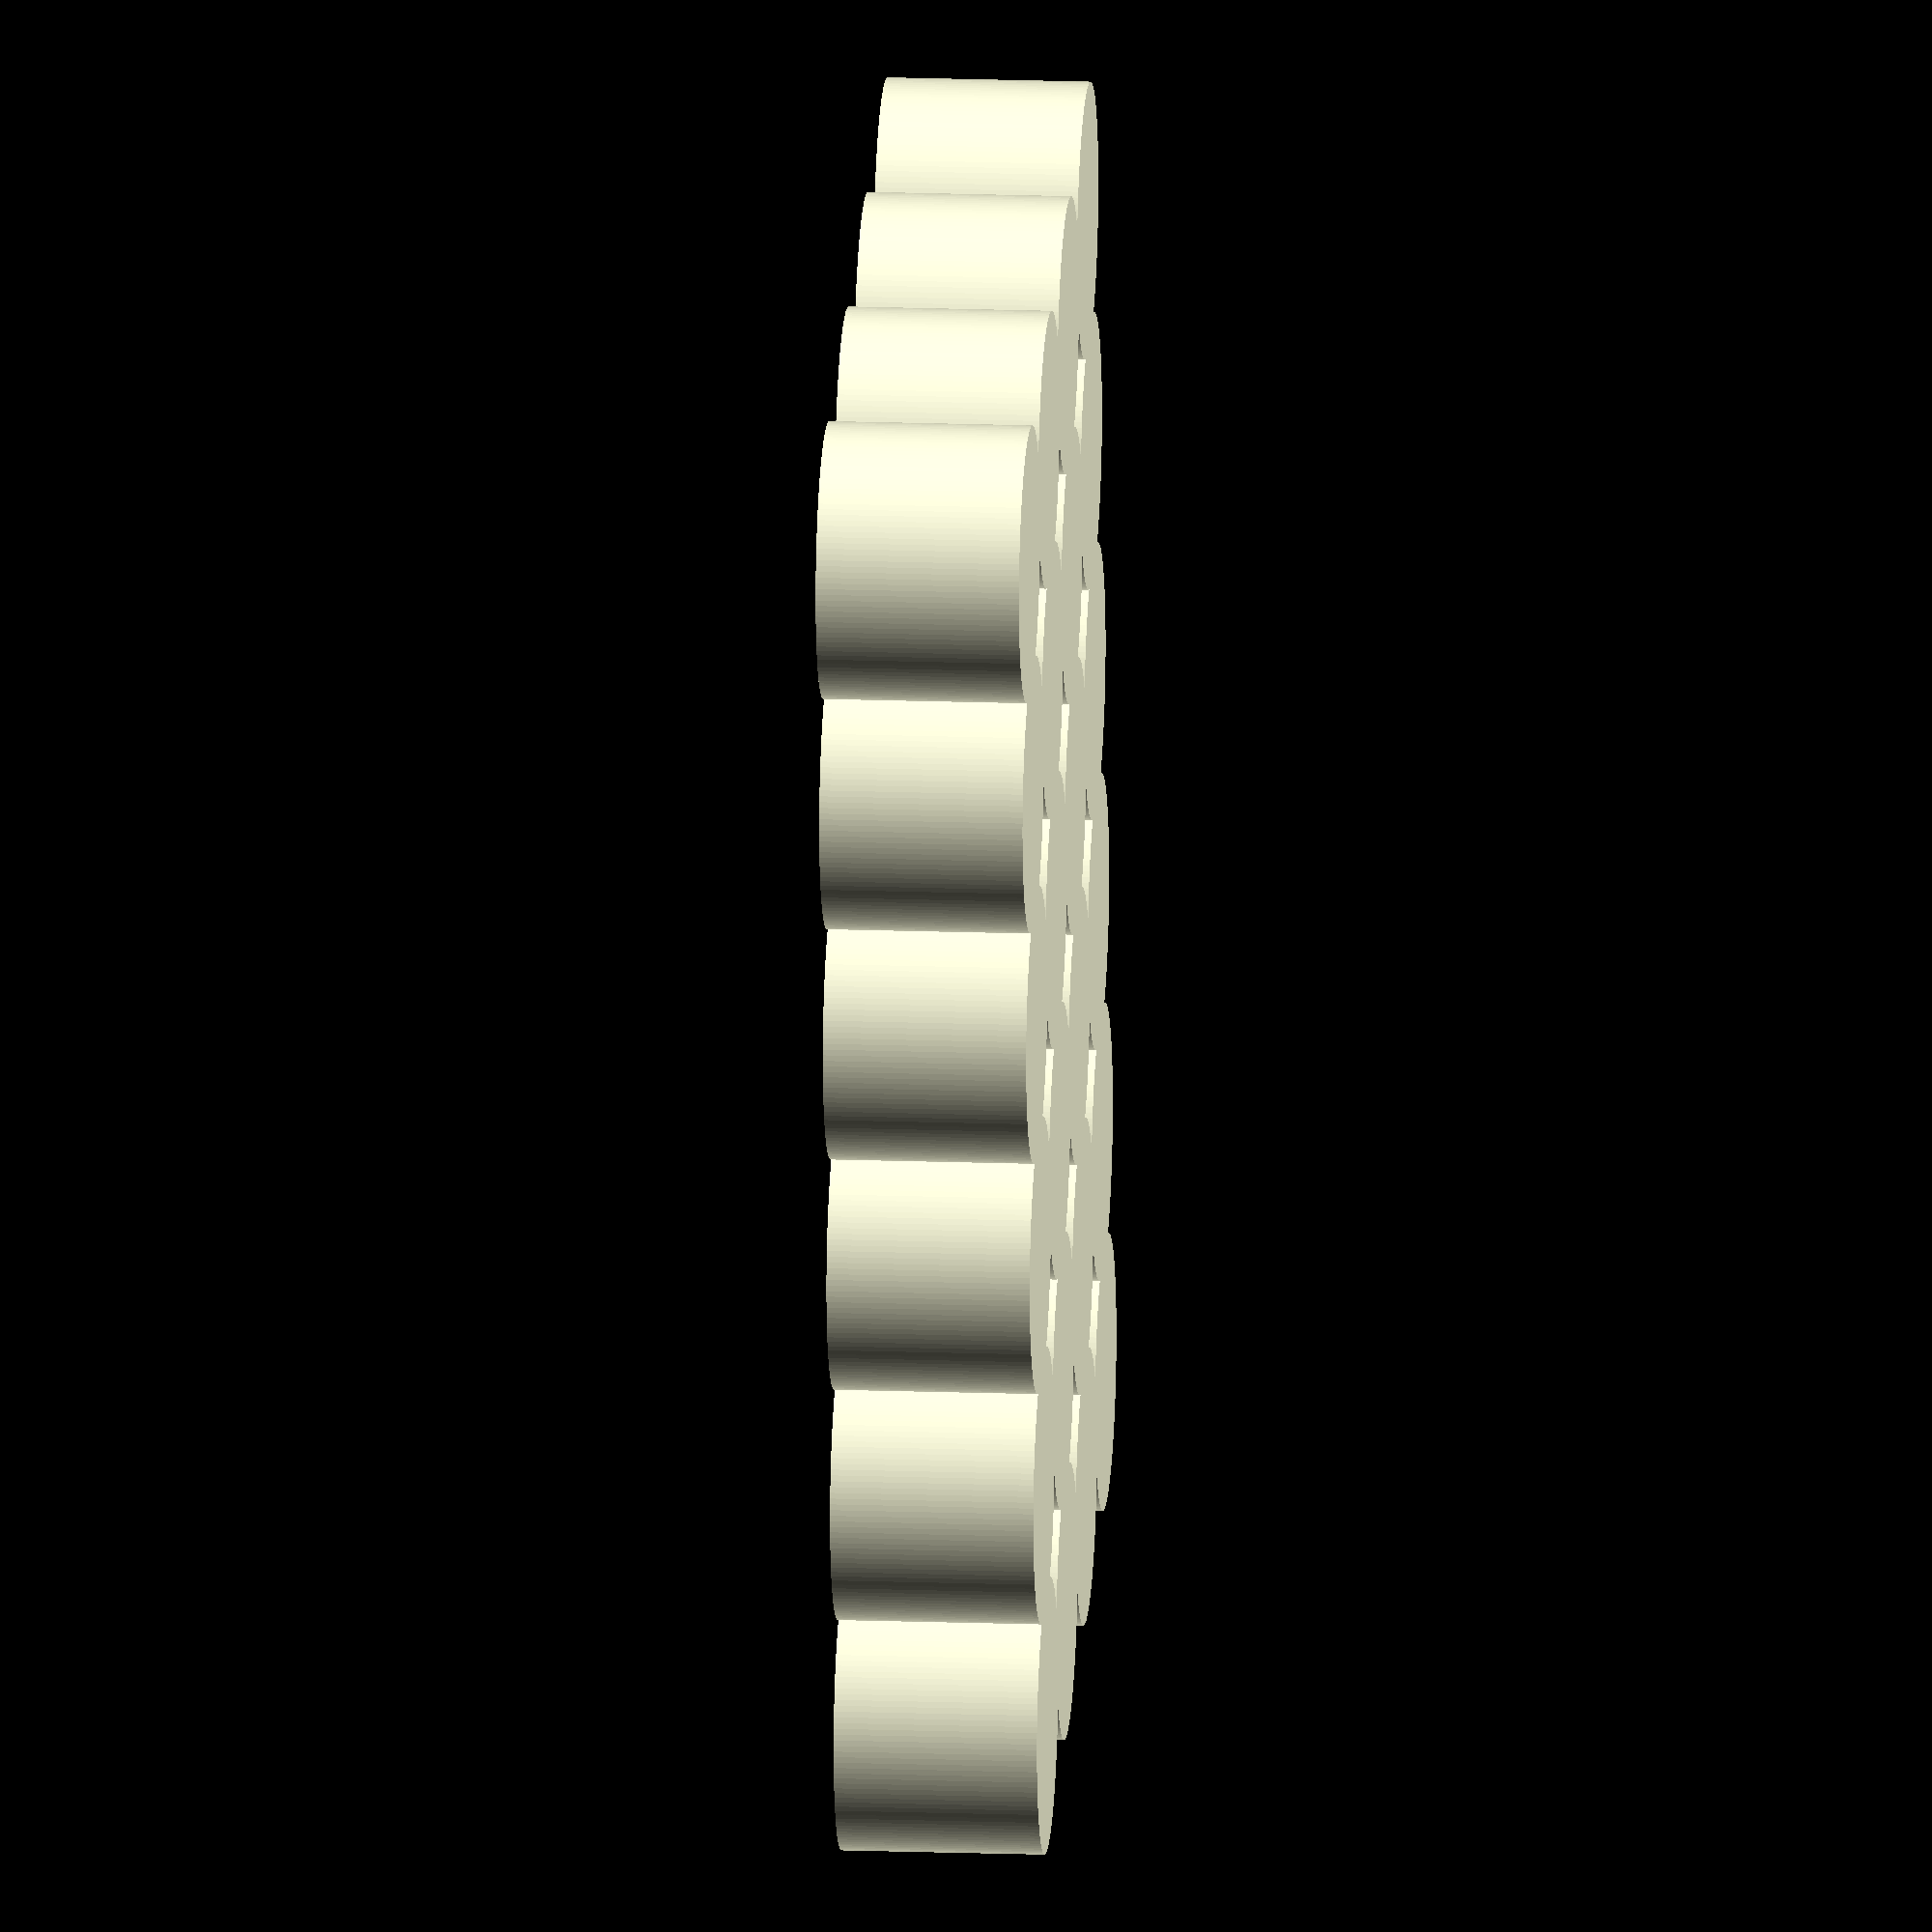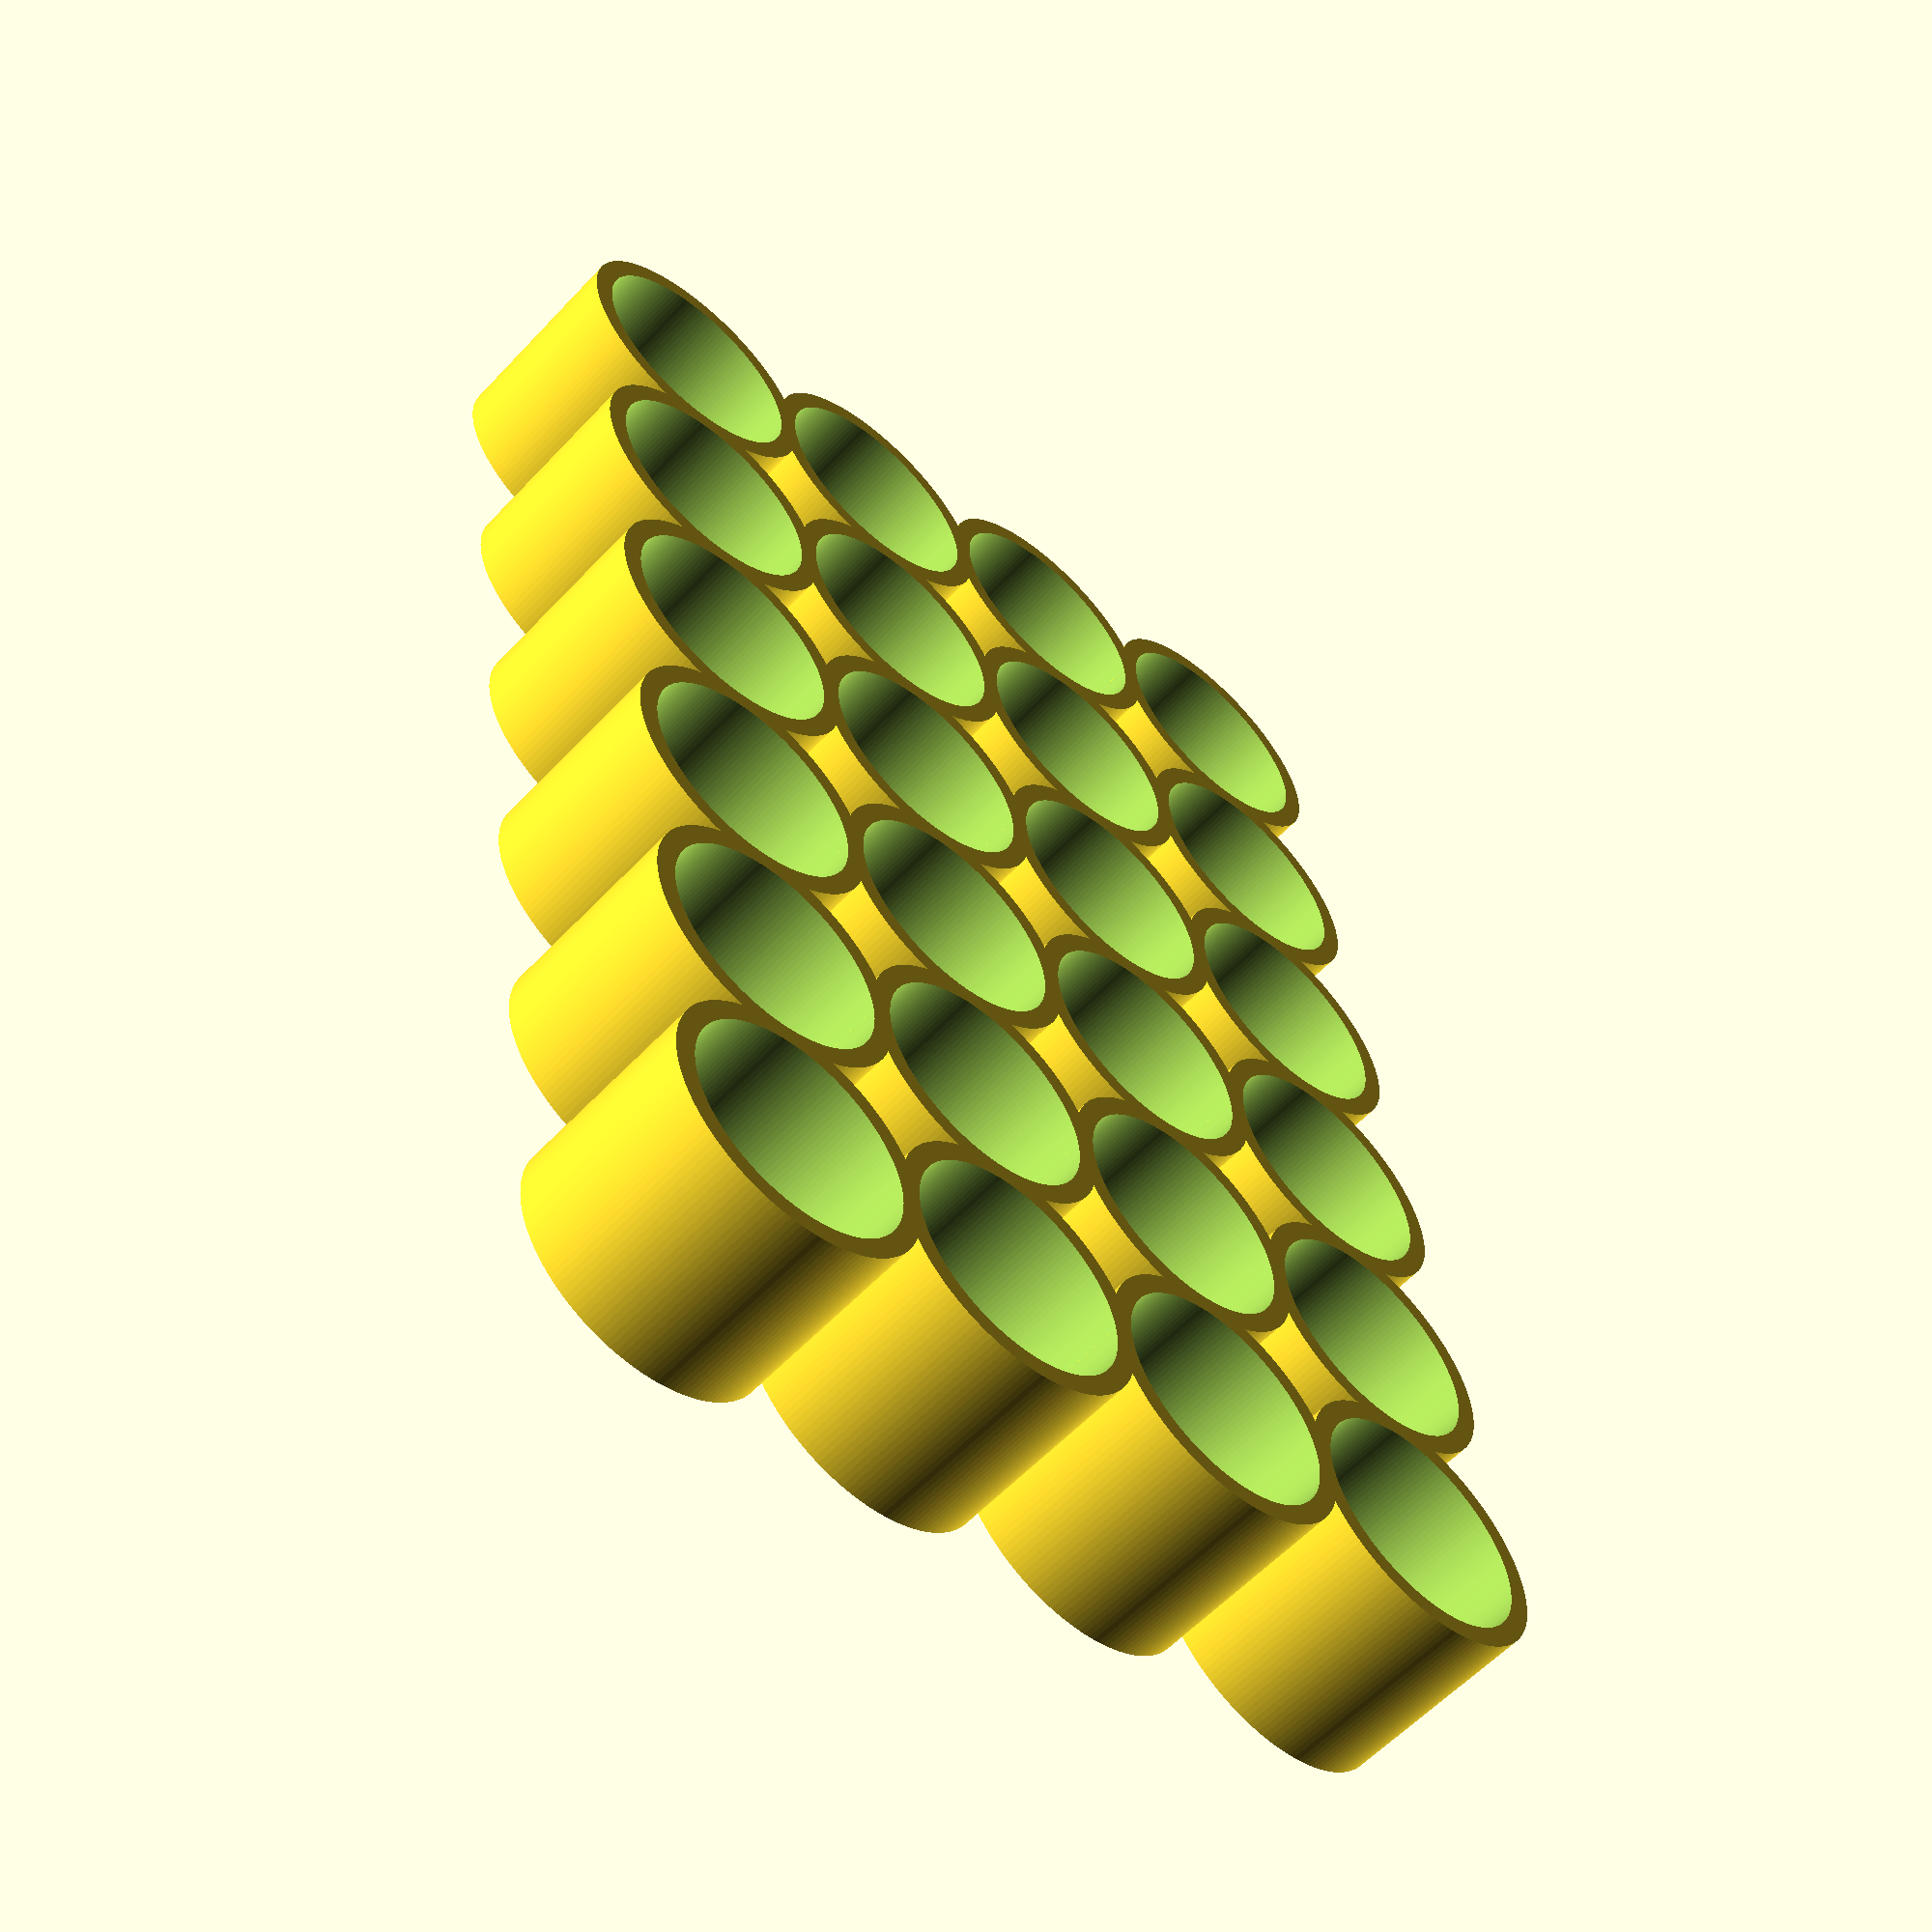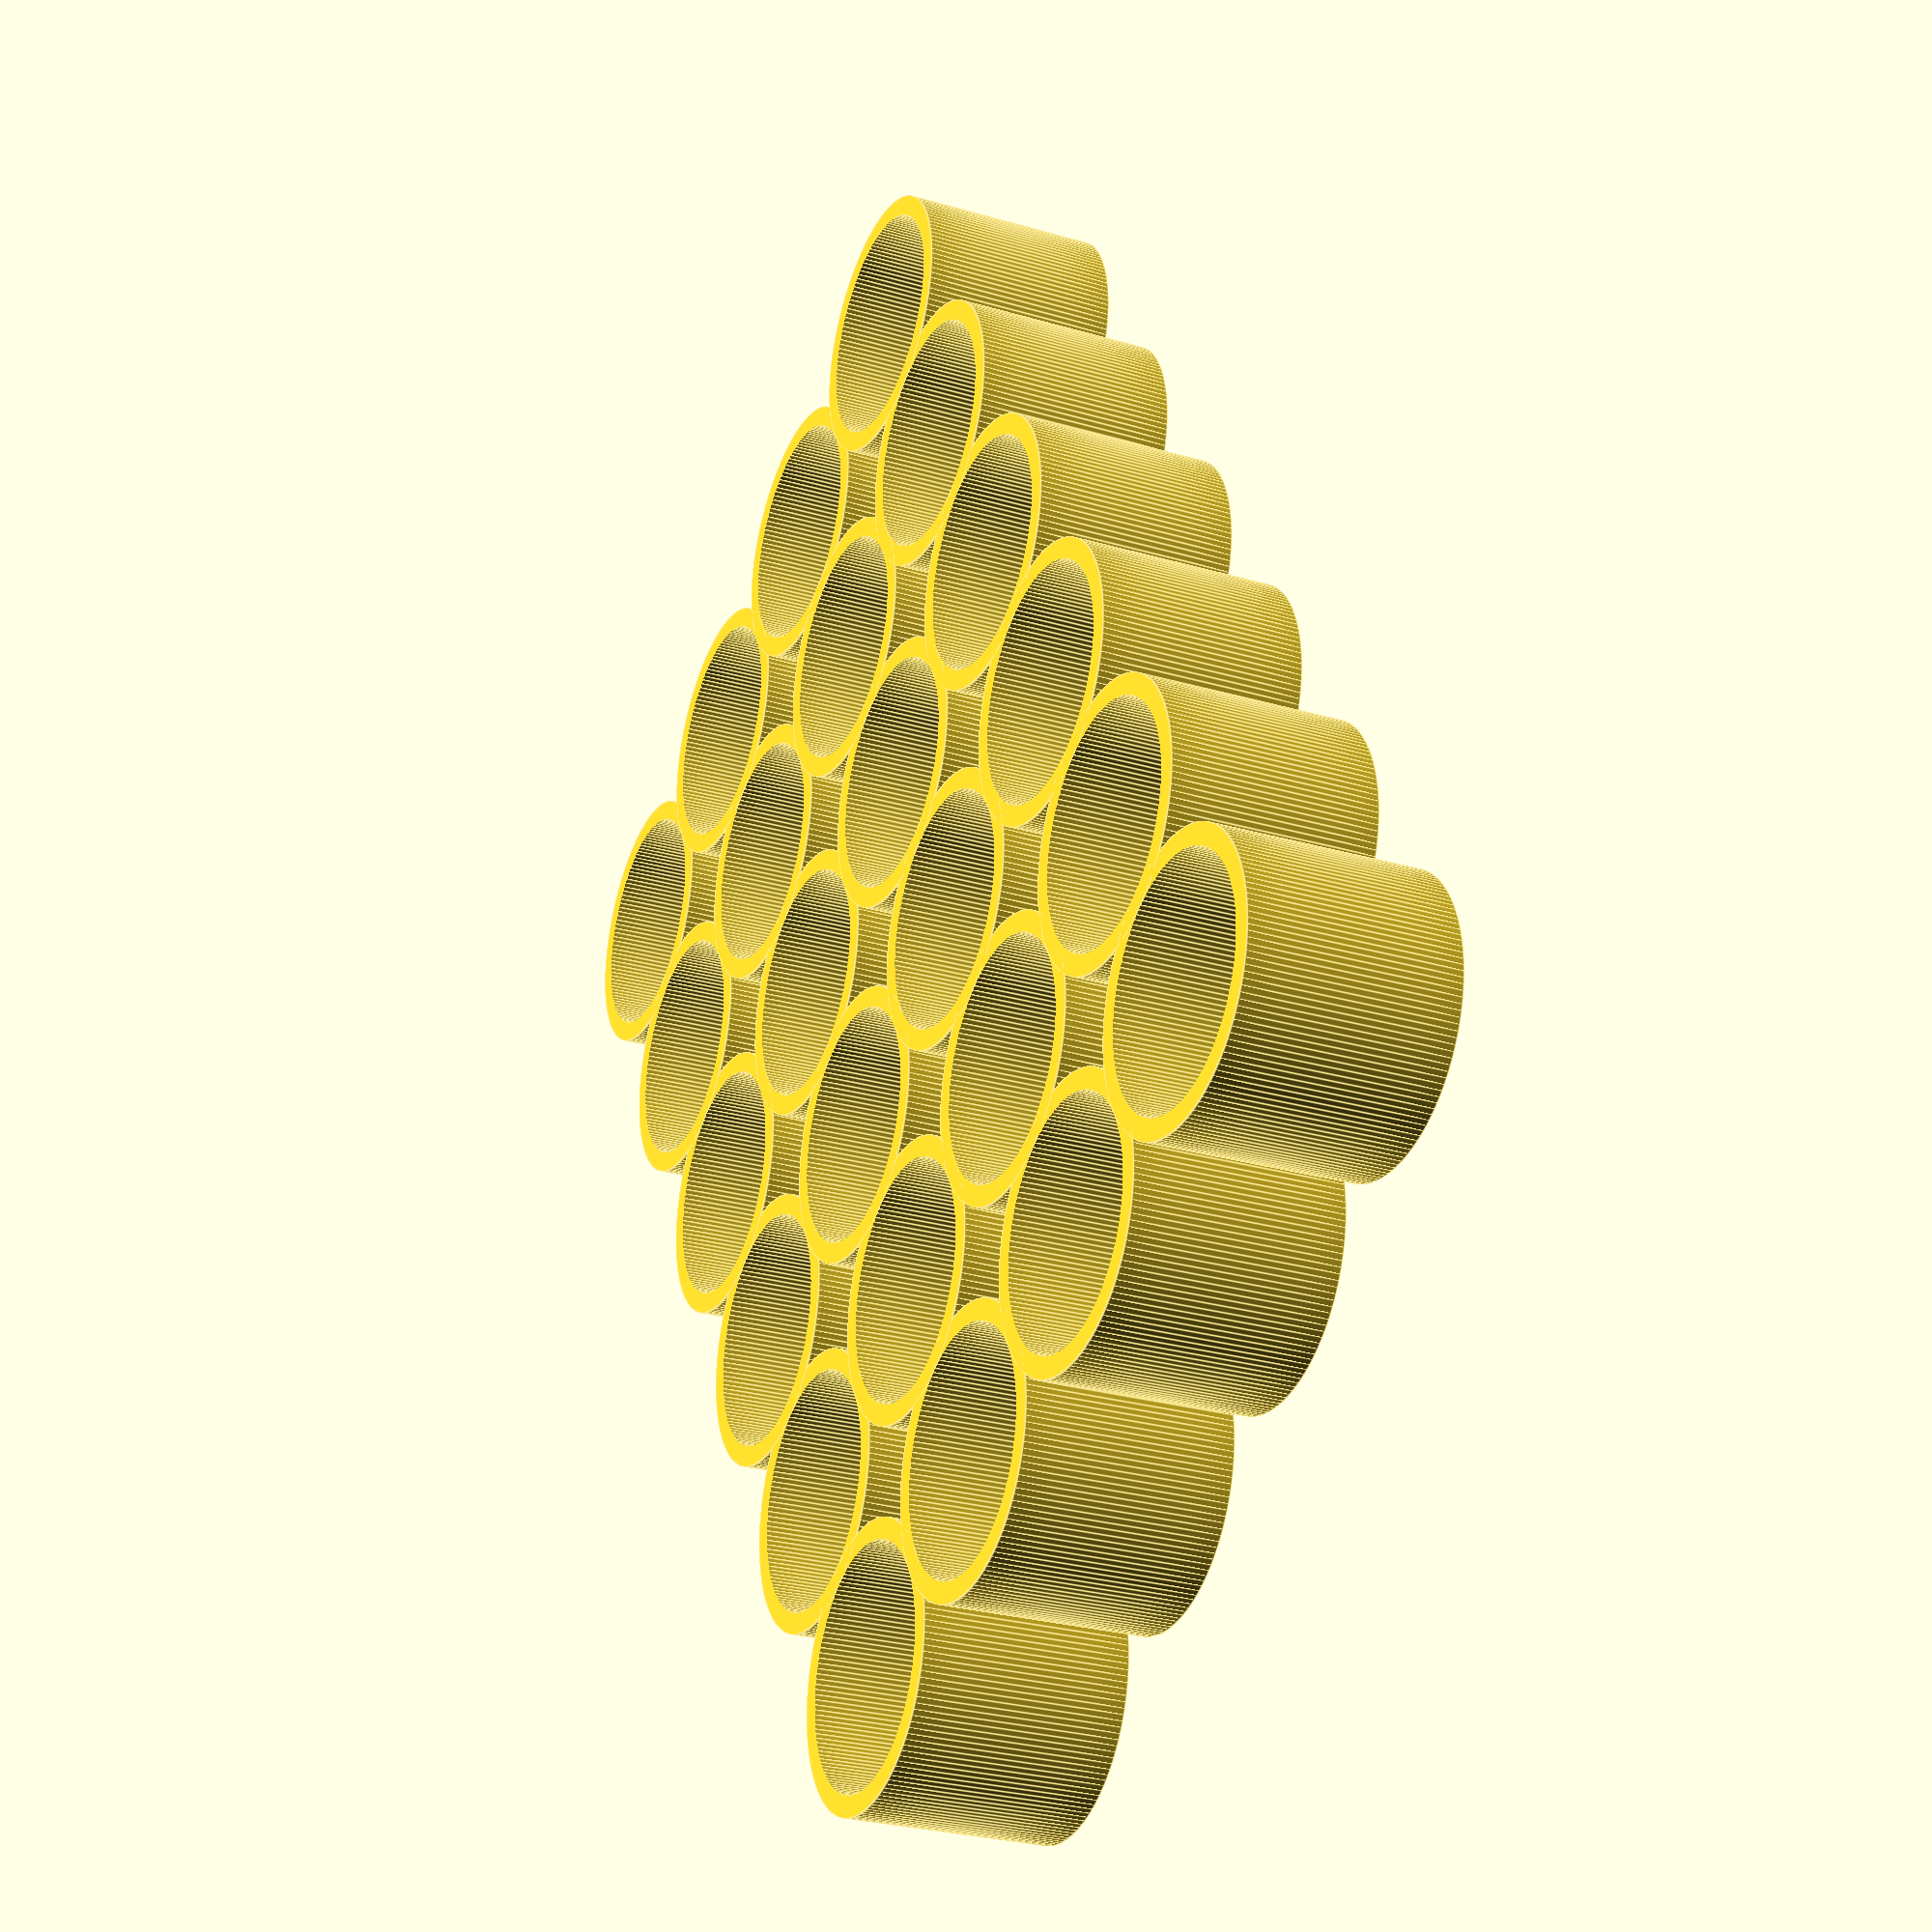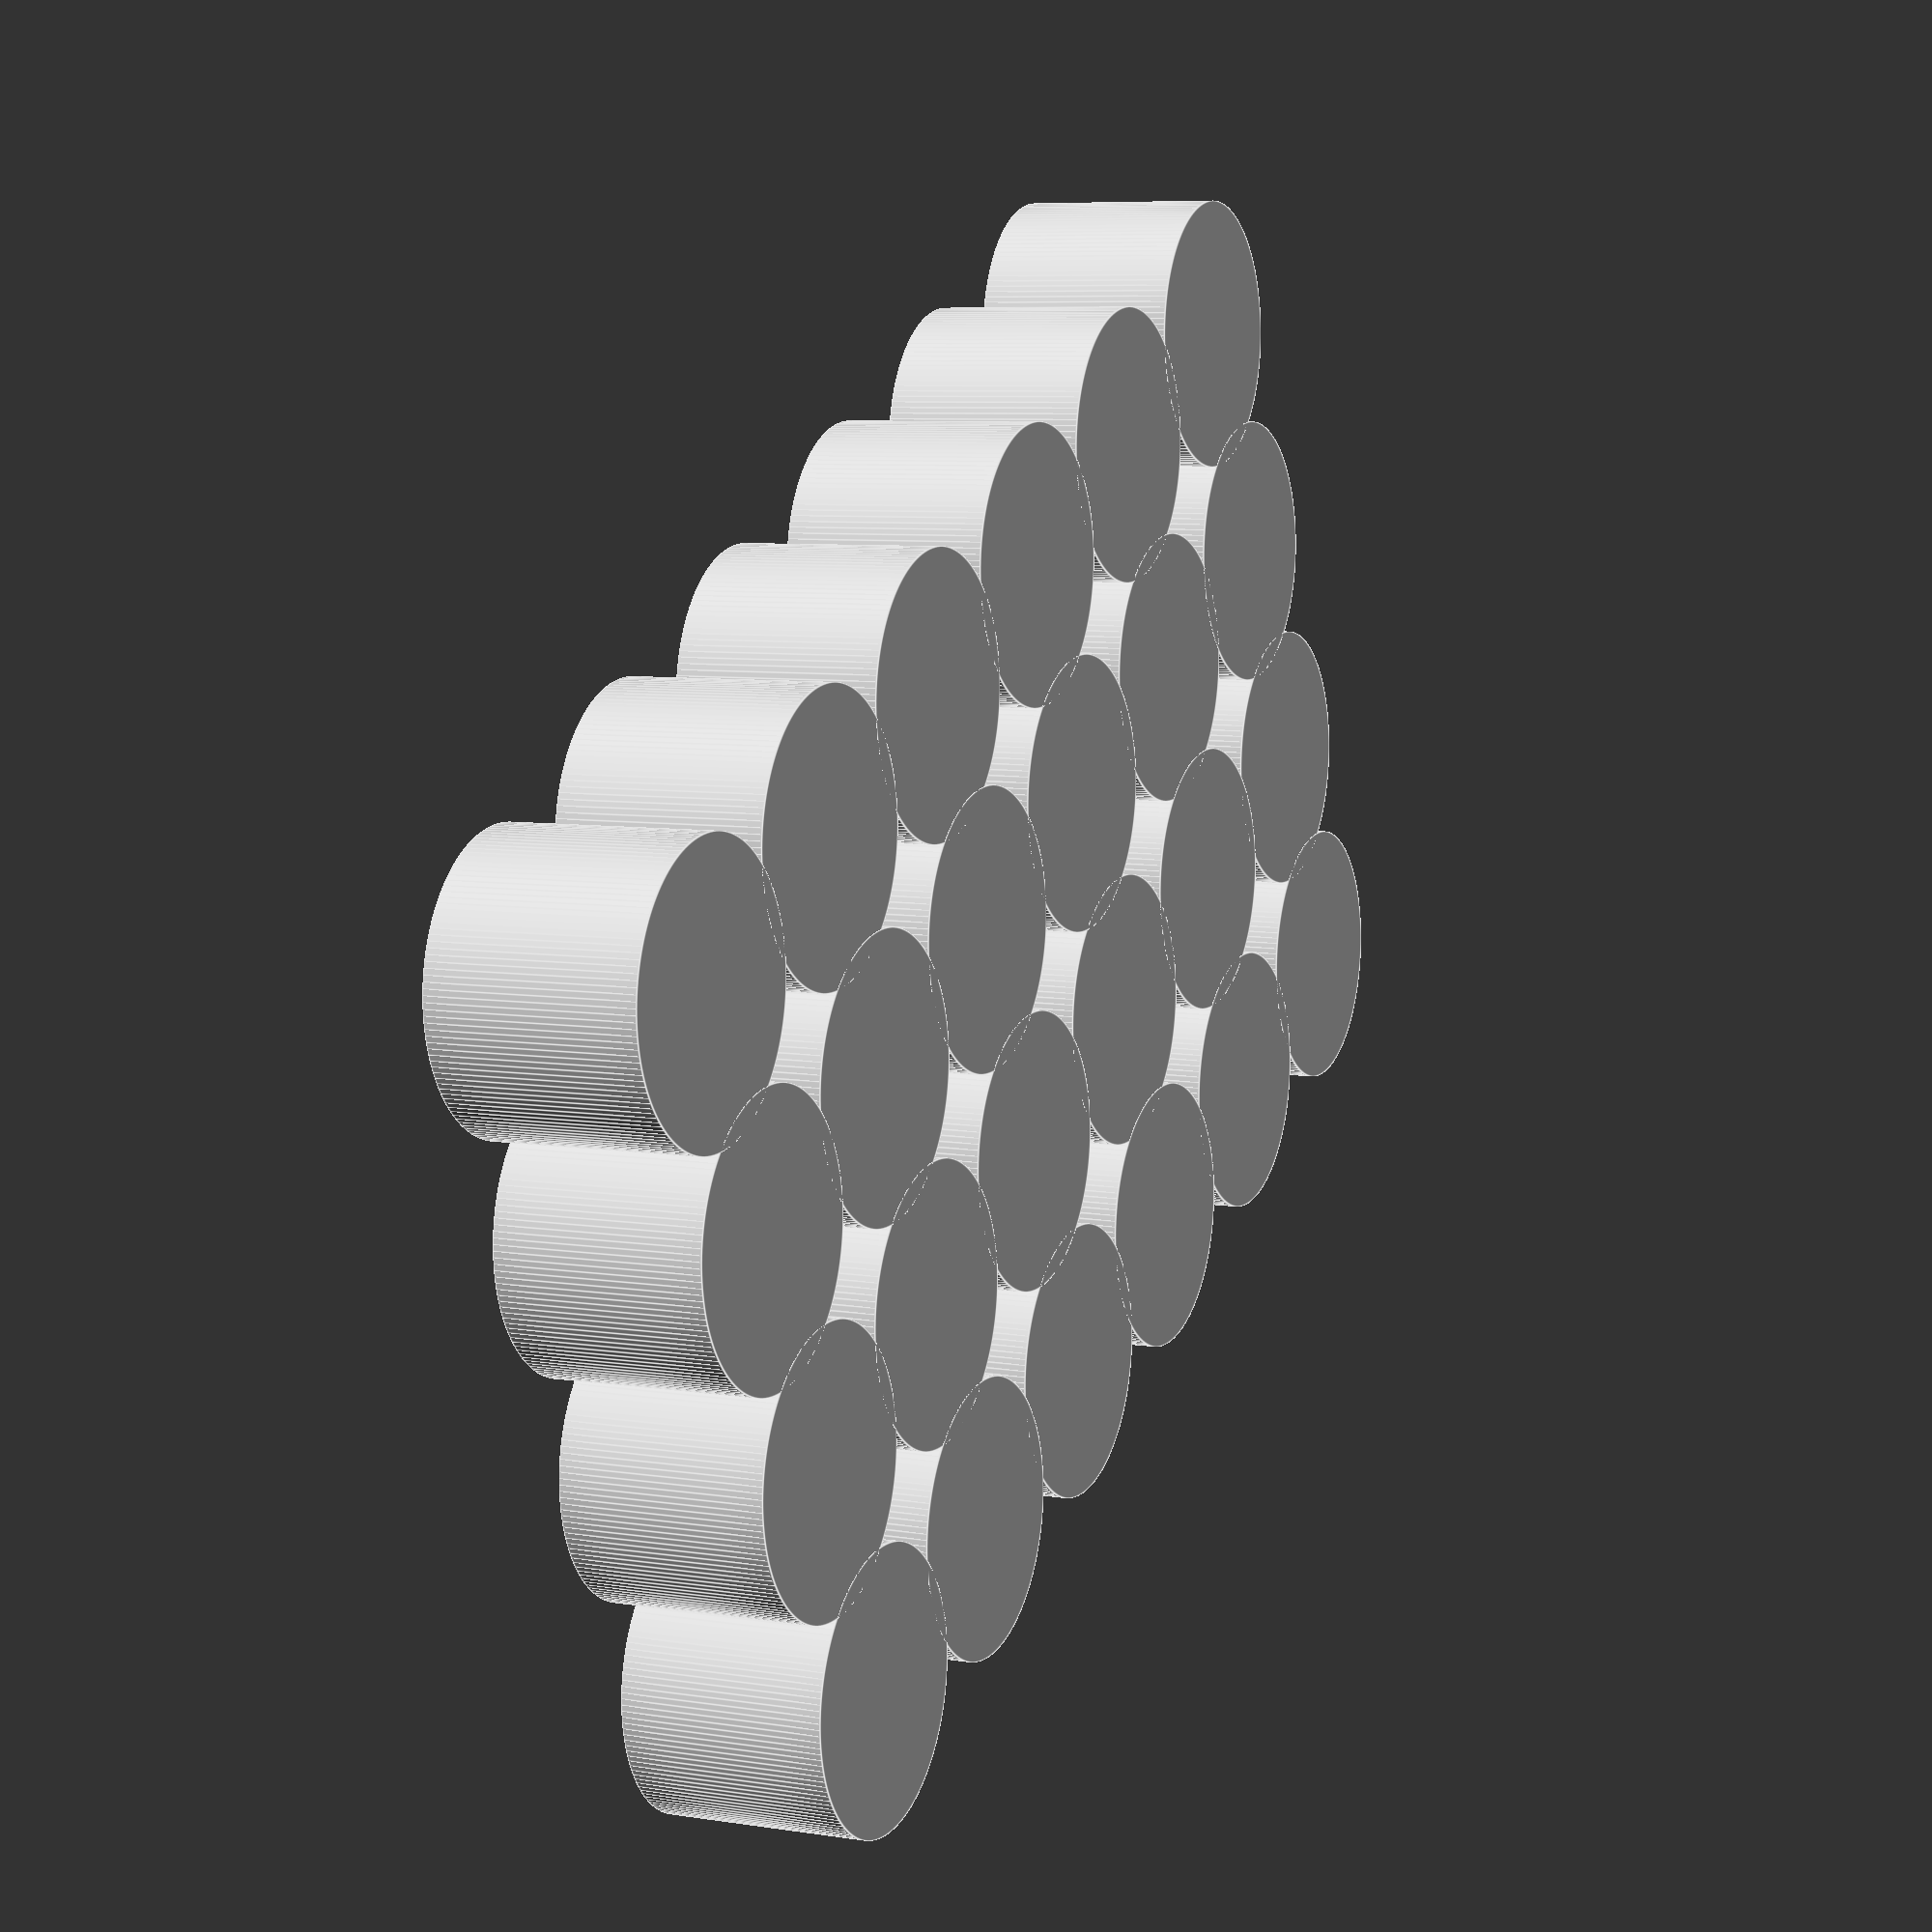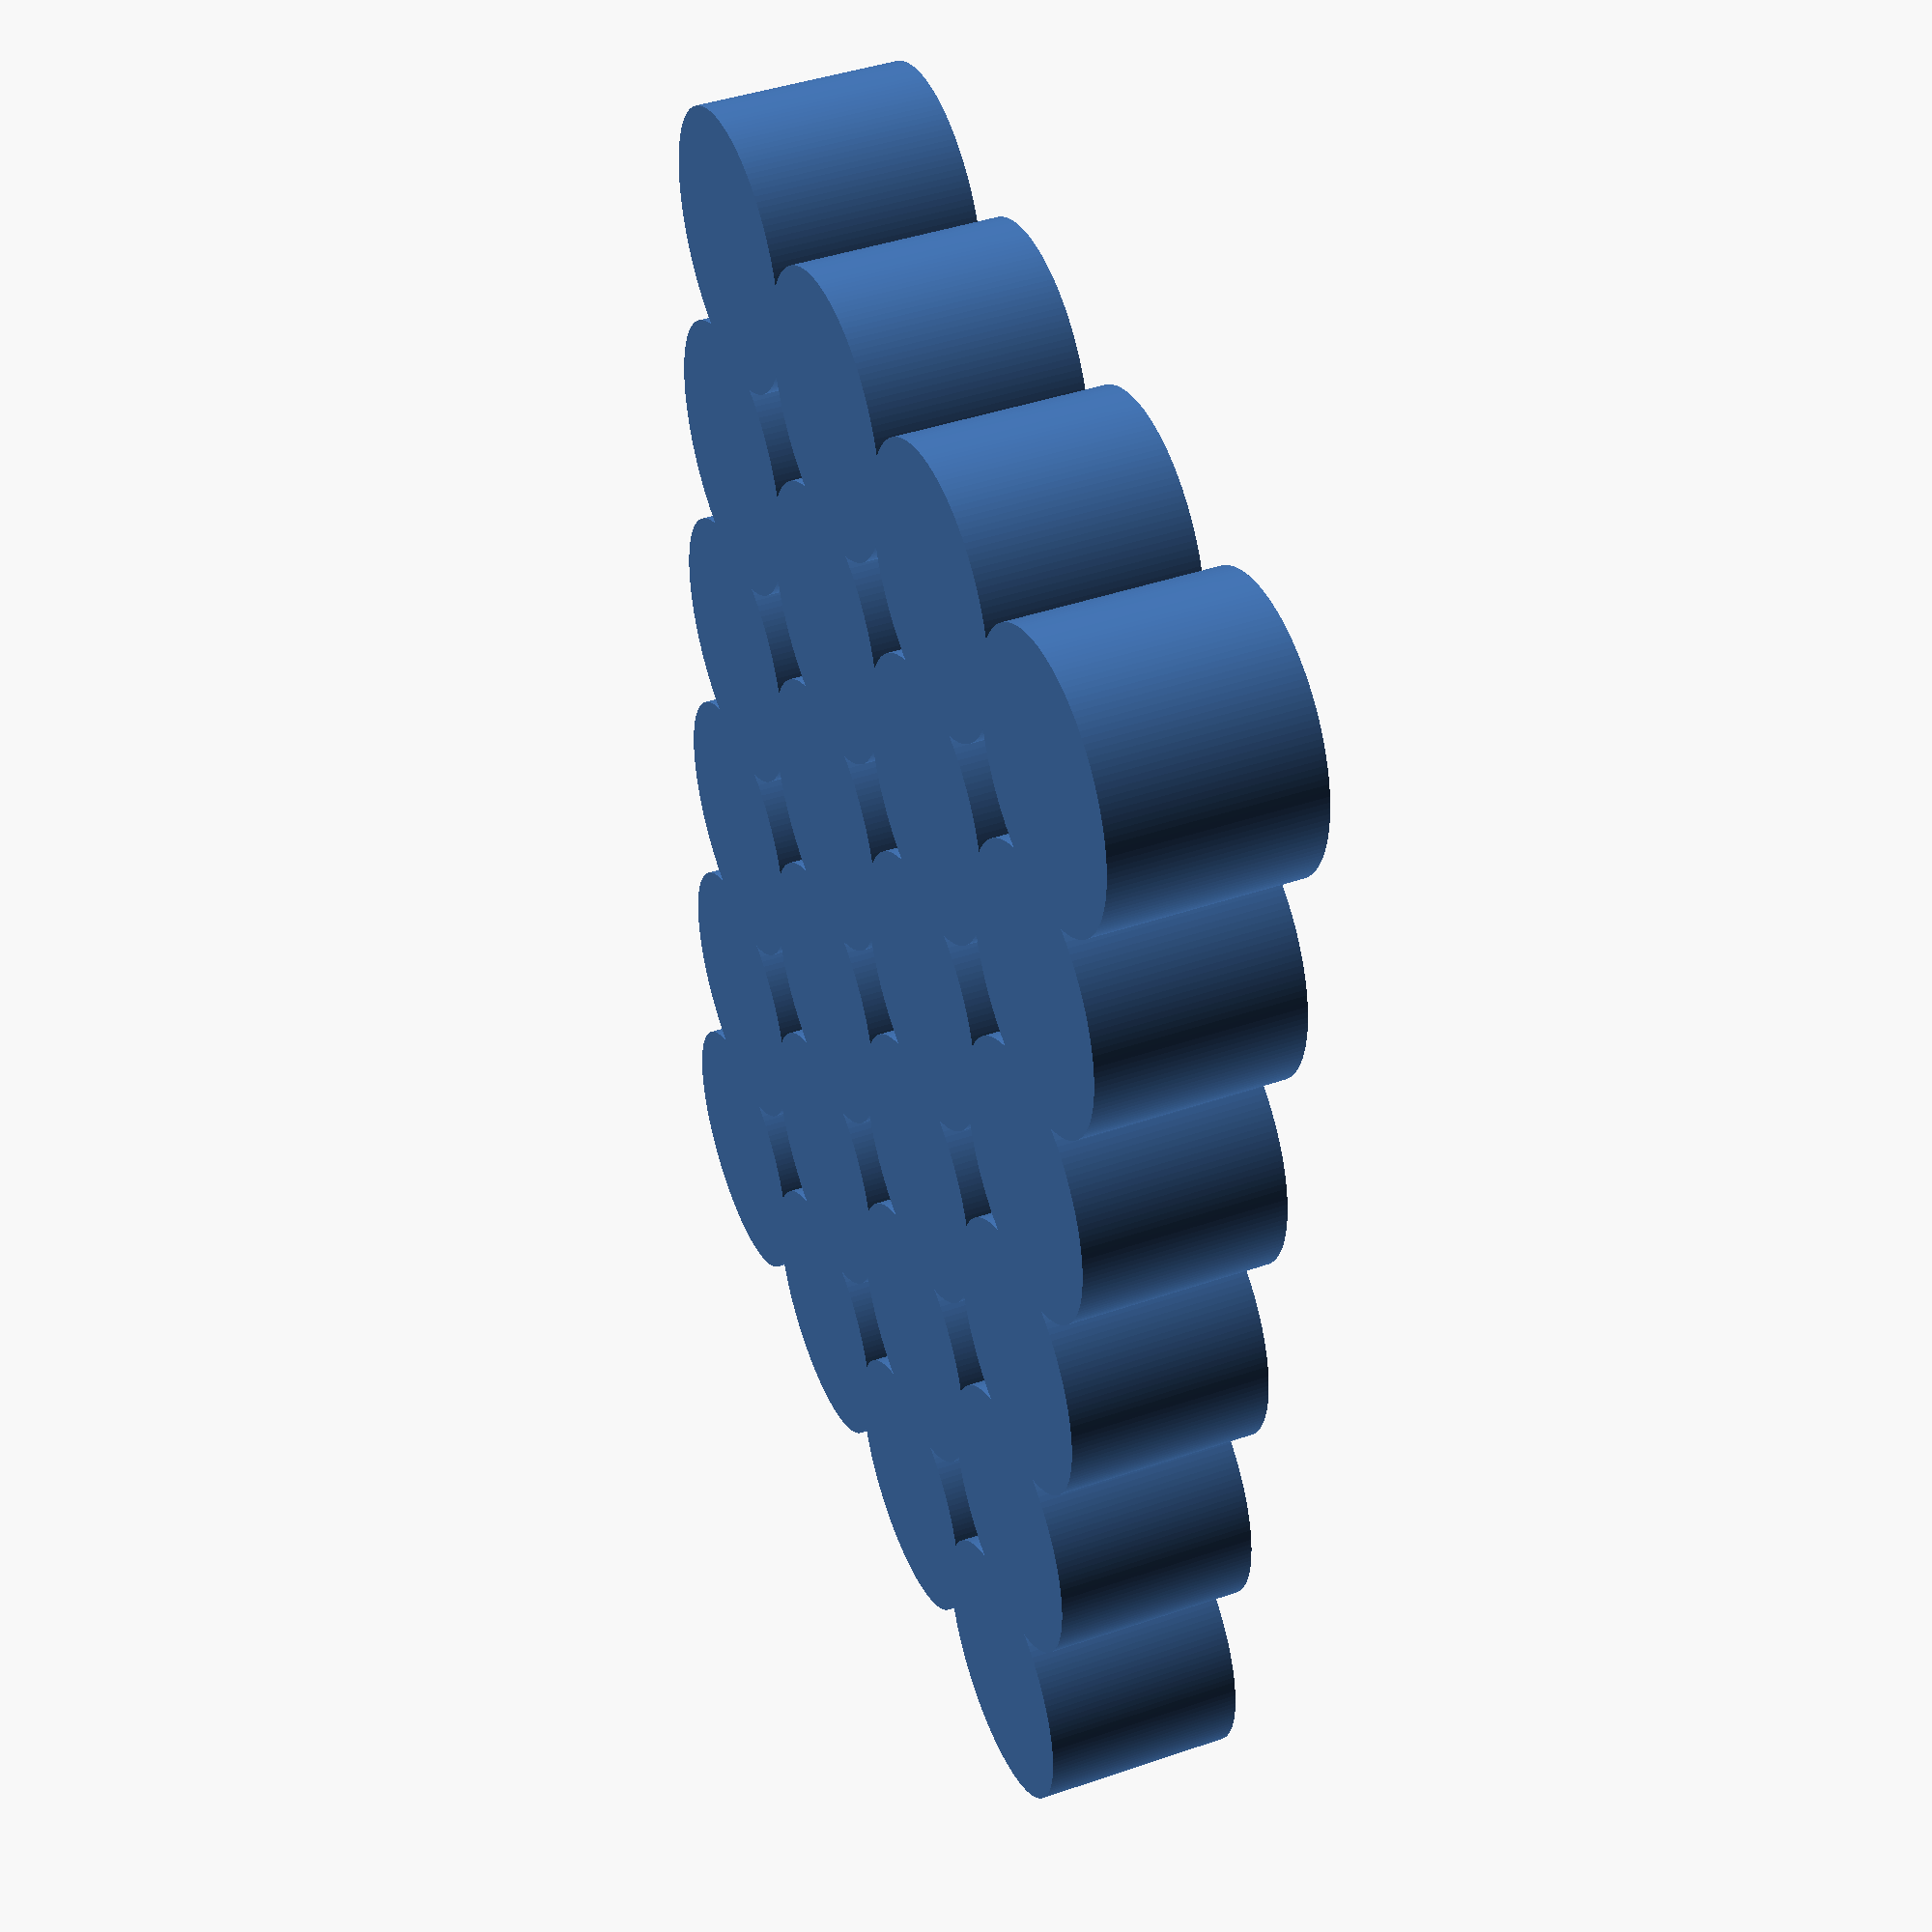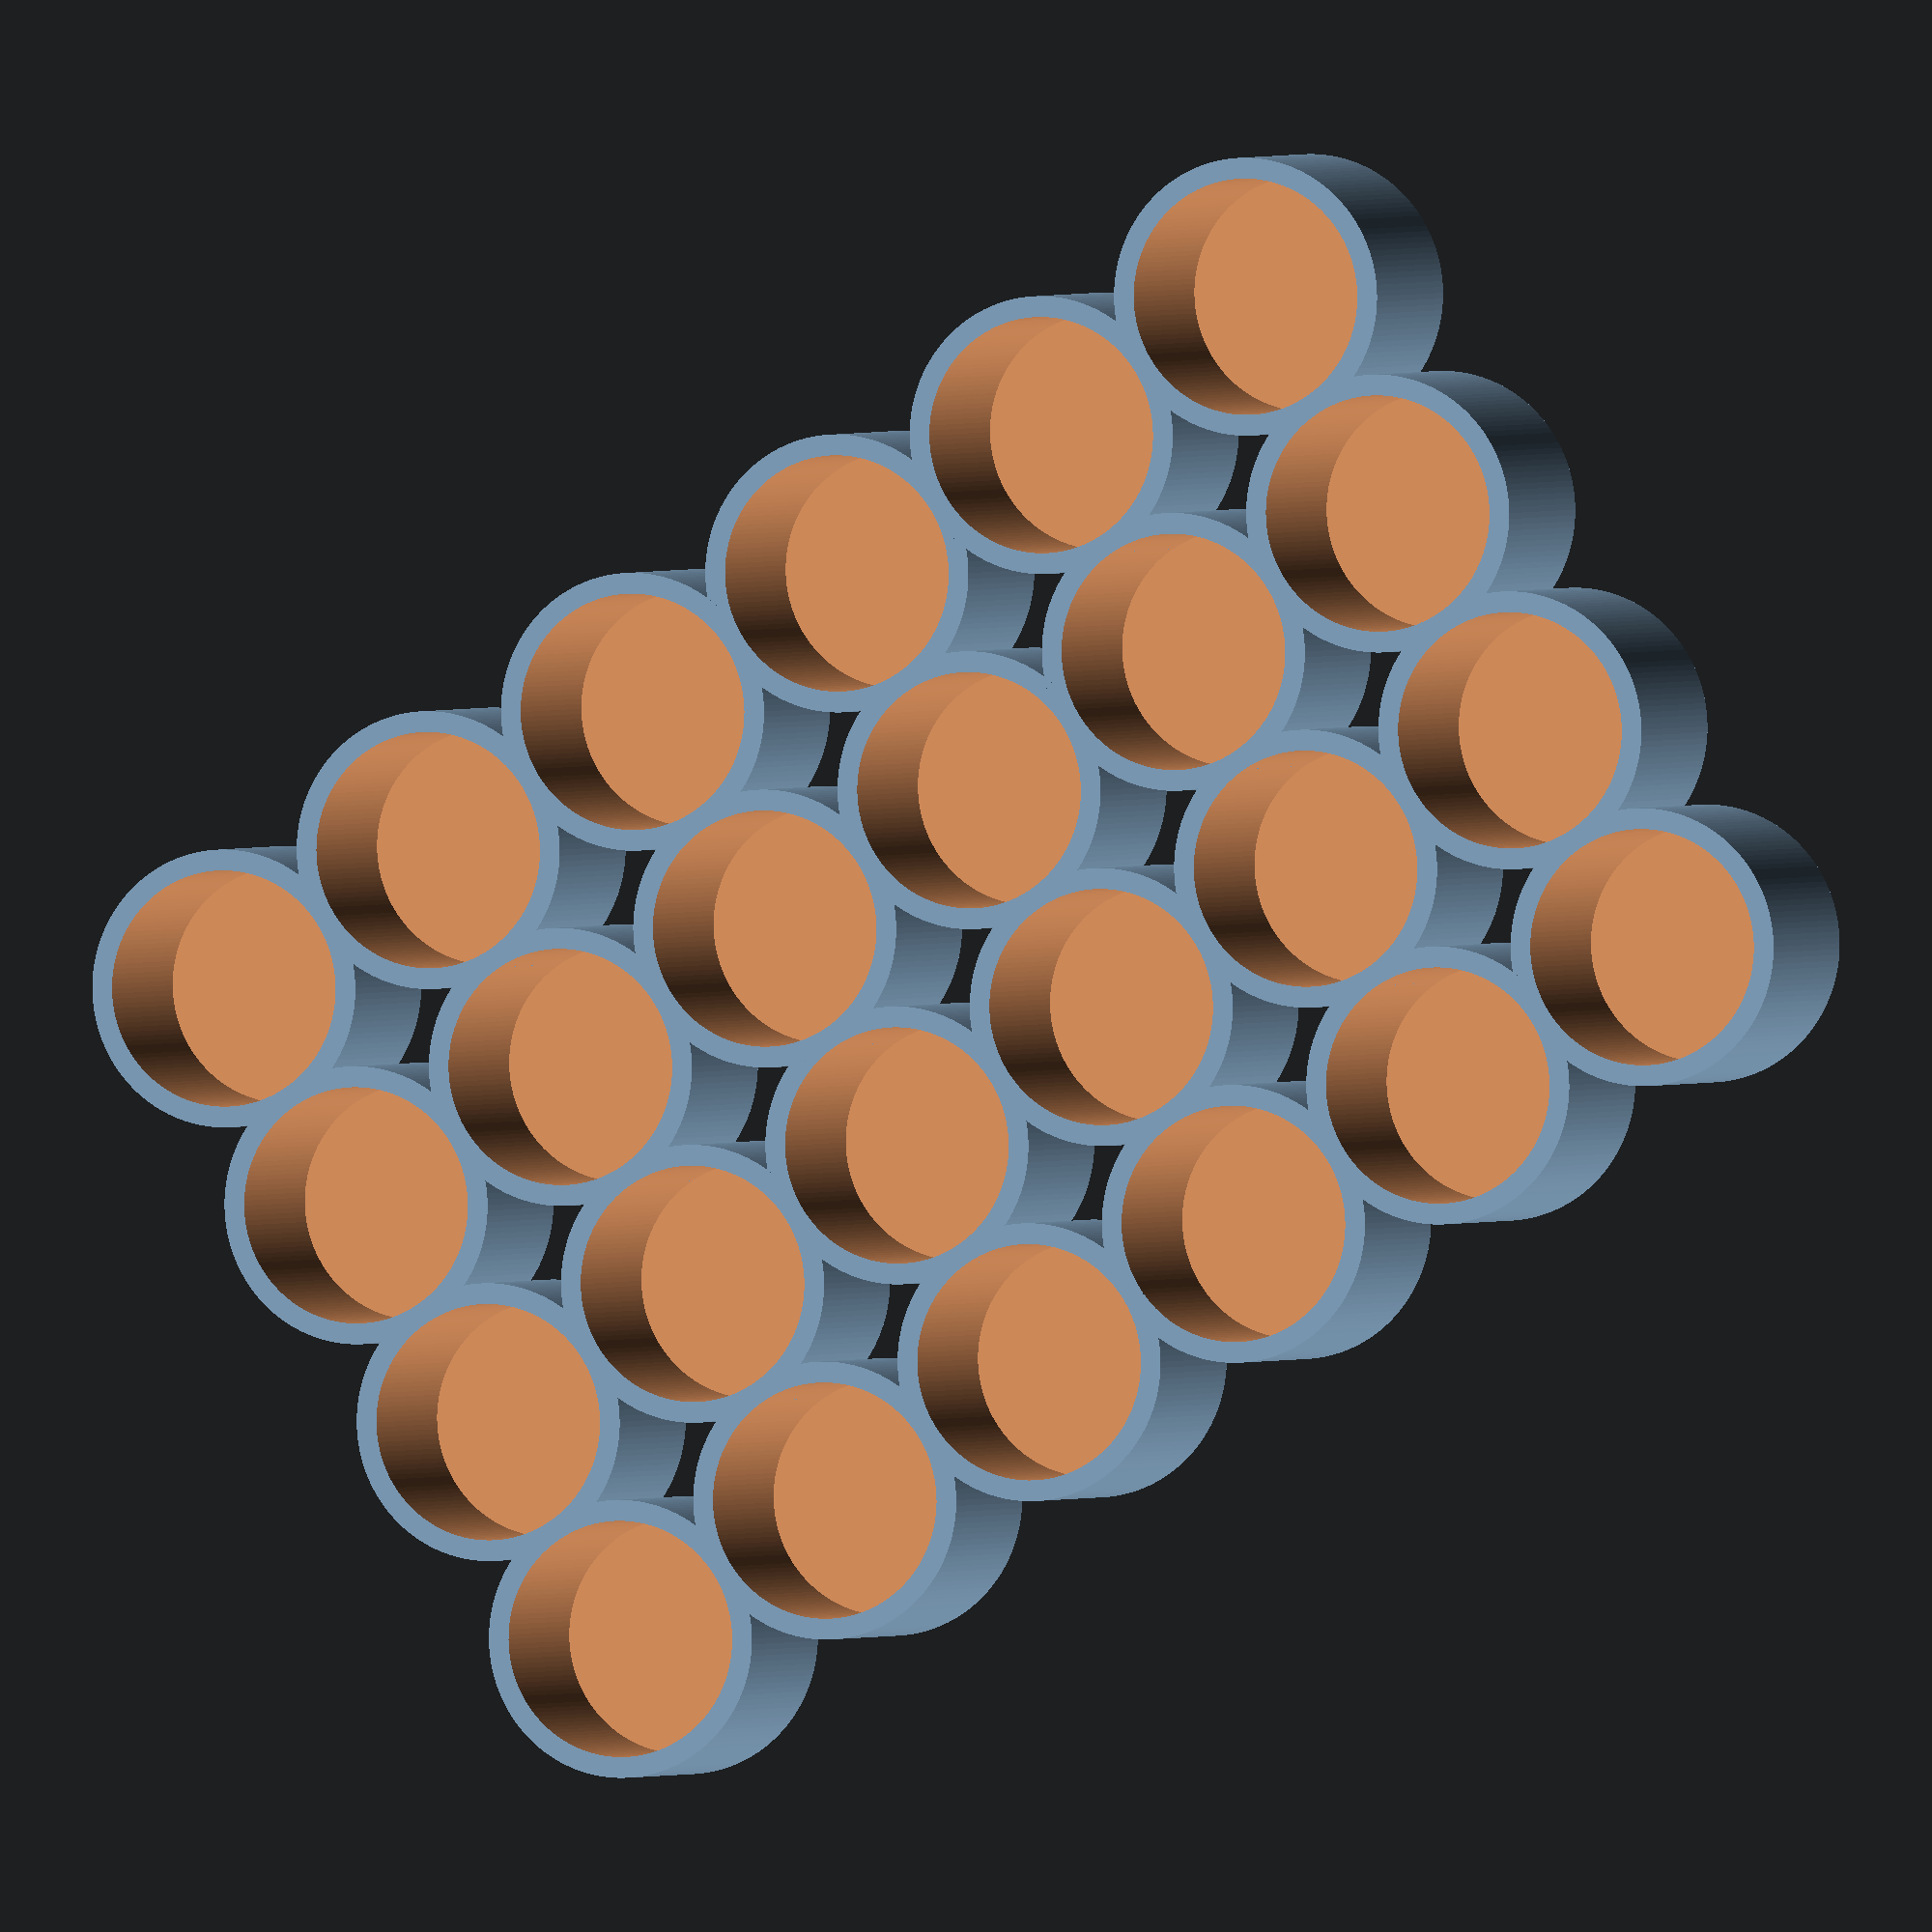
<openscad>
// Code written by "deckingman" Feb 2016
// Use and enjoy


// User Defined Variables
// Change any of the following to suit

// Bottle hole shape. round/square
Bottle_Shape="round"; // [round, square]

// The number of bottles along the x axis
Number_Of_Bottles_Long=4; 

// The number of bottles along the y axis
Number_Of_Bottles_Wide=6; 

// The inside diameter of the cylinders which hold the bottles.
// Measure your bottle then add a milimeter or 2 for clearance
Inside_Diameter=25.5; 

//Diameter of a push hole at the bottom of each cylinder
Push_Hole_Diameter=0;

// The overall height in mm. Note that the depth of the hole will be this number minus the base thickness 
Overall_Height=22;

// The base thickness in mm. For ease of printing, make this divisible by the layer height of you slicer/printer.
// So for example if the layer height is 0.3 mm use 1.8 or 2.1 but not 2.0.
Base_Thickness=1.8;  

// The wall thickness of the cylinders. Note that the cylinders are joined together by whatever this thickness is
// so DO NOT MAKE THIS ANY LESS THAN 2mm. For ease of printing, make this number divisible by your nozzle diameter.
Wall_Thickness=2.25;  

// Suggested Slicer settings. 3 solid top and bottom layers, 2 or 3 perimiters. 20% infill. 
// Using a 0.5mm nozzle with 0.3mm layer height. 


/* [Hidden] */
// Changing any of the following will likely screw things up !!
First_Bottle_Pos = Bottle_Shape == "square" ? 0 : (Inside_Diameter/2)+Wall_Thickness;
Step = Inside_Diameter+Wall_Thickness;
iMax=First_Bottle_Pos+(Number_Of_Bottles_Long*(Step-1));
jMax=First_Bottle_Pos+(Number_Of_Bottles_Wide*(Step-1)); 

$fn = 150;

for (i = [First_Bottle_Pos:Step:iMax]){
  for (j = [First_Bottle_Pos:Step:jMax]){   
    if(Bottle_Shape == "round"){
      difference(){
        translate ([i,j,0]) cylinder (d=Inside_Diameter+(2*Wall_Thickness),h=Overall_Height);
        translate ([i,j,Base_Thickness]) cylinder (d=Inside_Diameter, h=Overall_Height);
        if(Push_Hole_Diameter > 0)translate ([i,j,-0.1]) cylinder (d=Push_Hole_Diameter, h=Base_Thickness+0.2);
      }
    }
    if(Bottle_Shape == "square"){
      difference(){
        translate ([i,j,0]) cube ([Inside_Diameter+(2*Wall_Thickness),Inside_Diameter+(2*Wall_Thickness),Overall_Height]);
        translate ([i+Wall_Thickness,j+Wall_Thickness,Base_Thickness]) cube ([Inside_Diameter,Inside_Diameter,Overall_Height]);
        if(Push_Hole_Diameter > 0)translate ([i+(Inside_Diameter/2)+Wall_Thickness,j+(Inside_Diameter/2)+Wall_Thickness,-0.1]) cylinder (d=Push_Hole_Diameter, h=Base_Thickness+0.2);
      }
    }
  }
}
</openscad>
<views>
elev=164.0 azim=190.5 roll=85.6 proj=o view=wireframe
elev=58.3 azim=351.3 roll=317.5 proj=p view=wireframe
elev=207.8 azim=149.2 roll=114.0 proj=p view=edges
elev=353.1 azim=116.1 roll=114.3 proj=p view=edges
elev=136.7 azim=176.7 roll=292.1 proj=p view=wireframe
elev=178.9 azim=237.1 roll=161.1 proj=o view=solid
</views>
